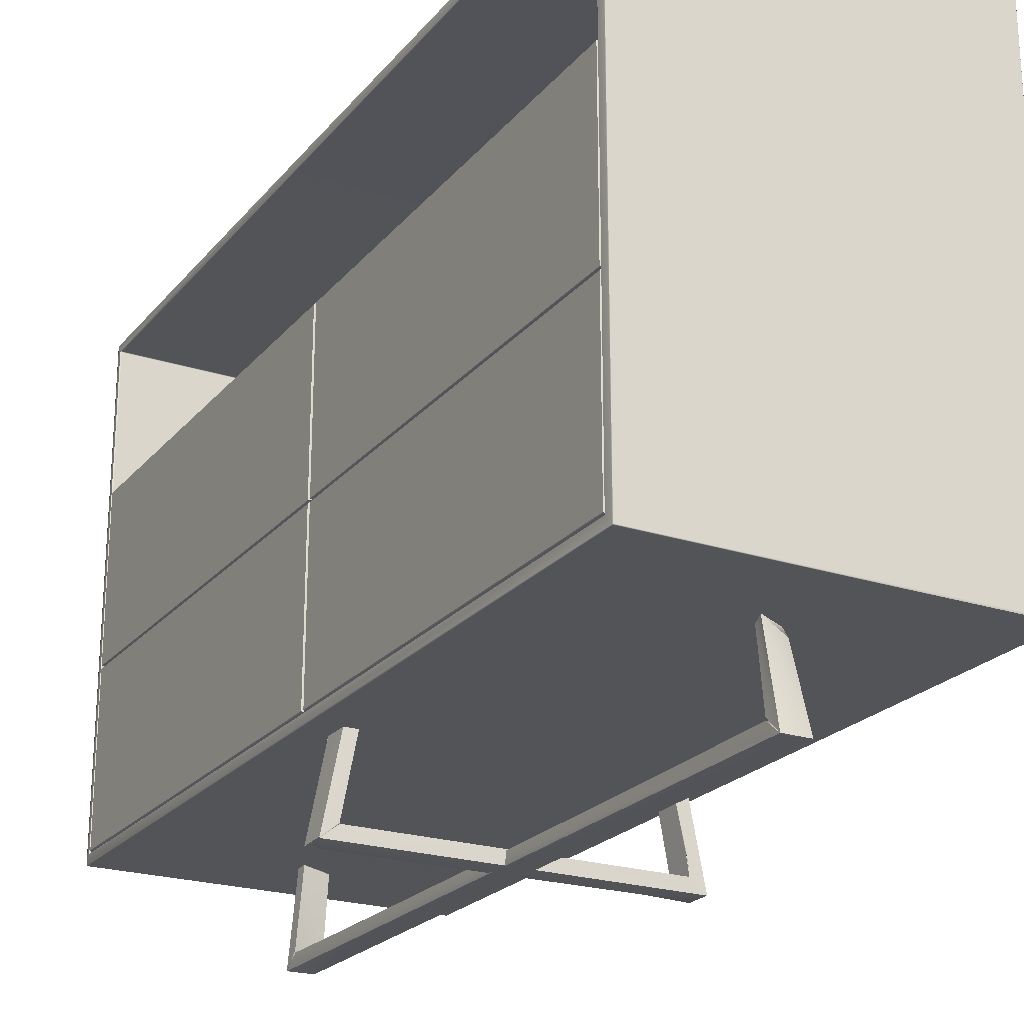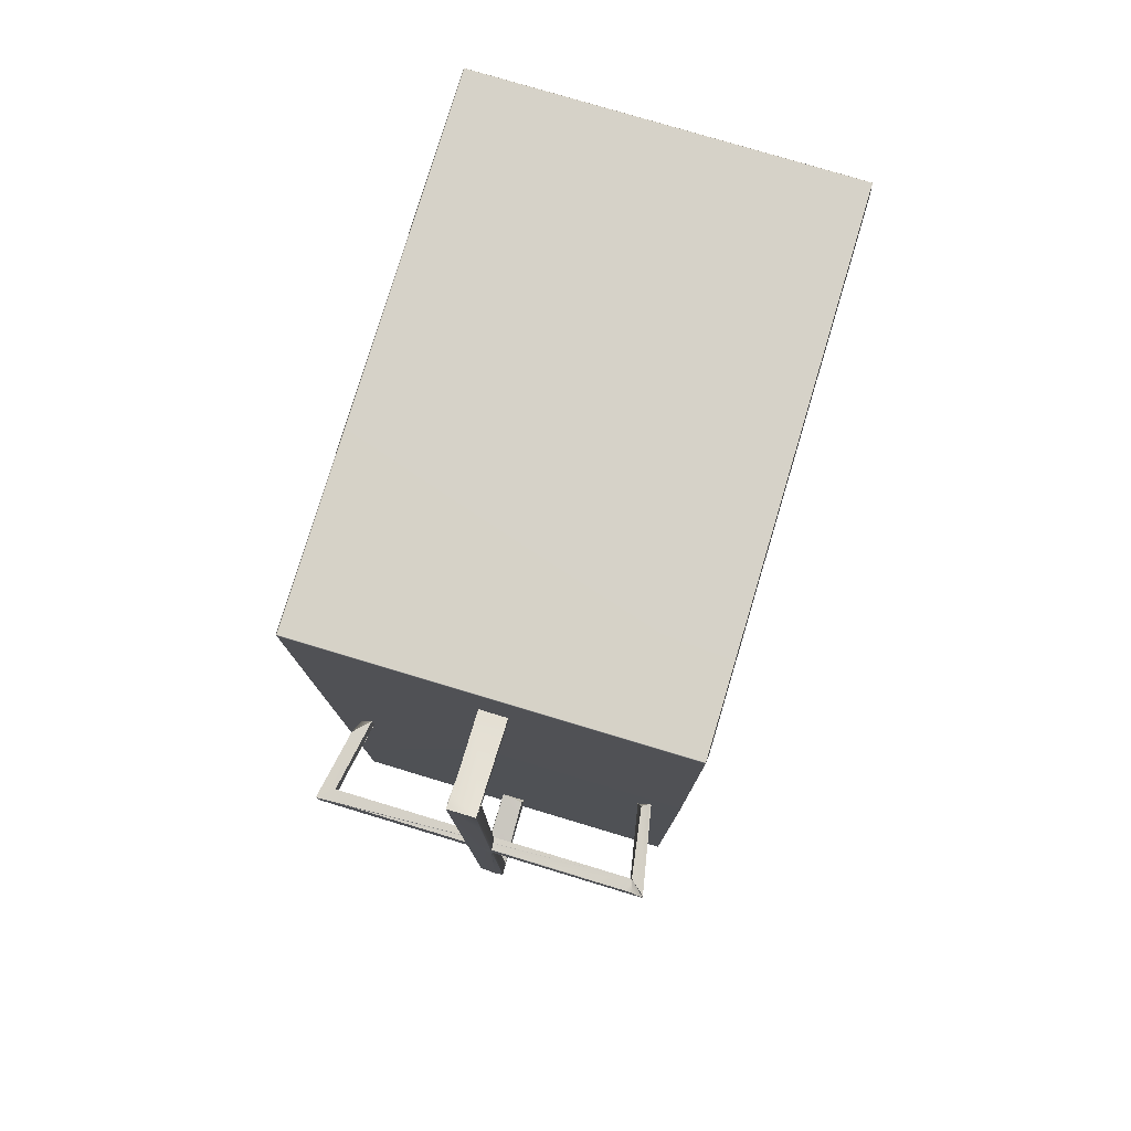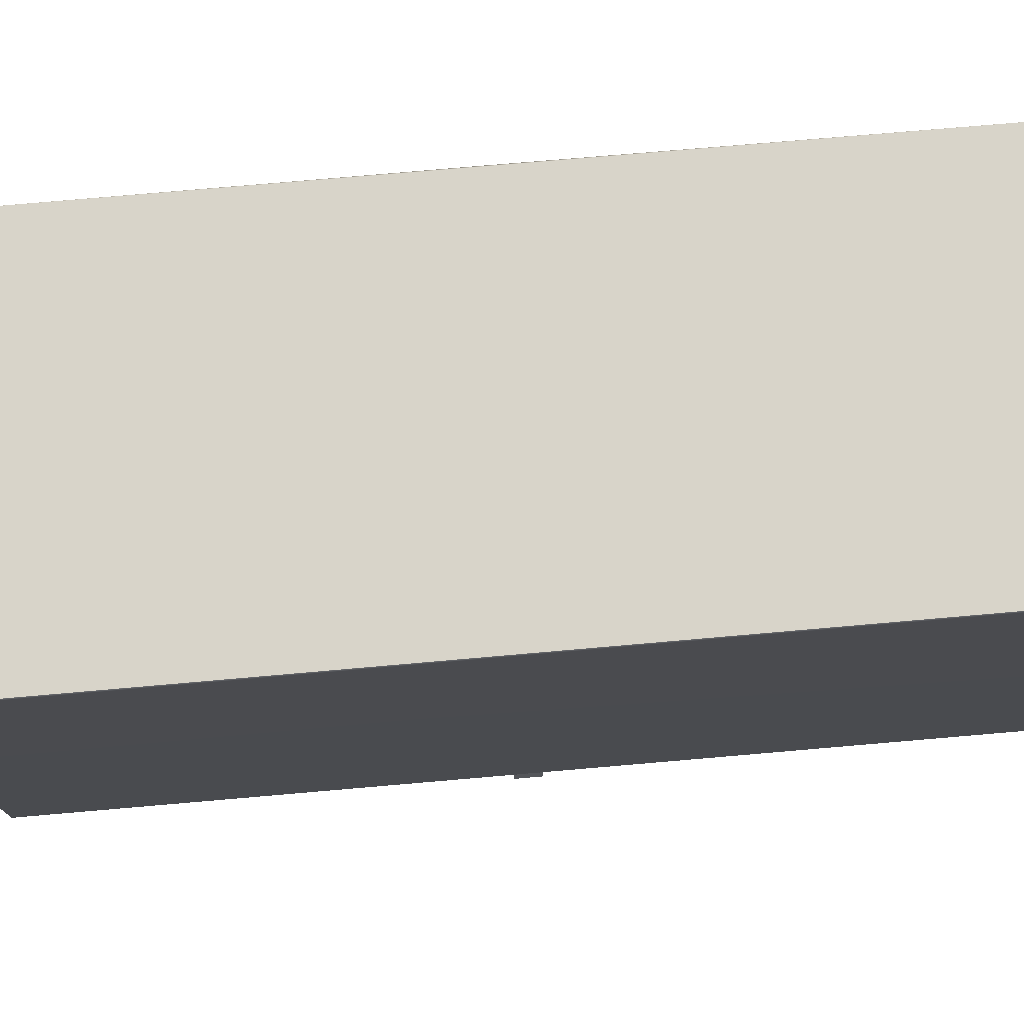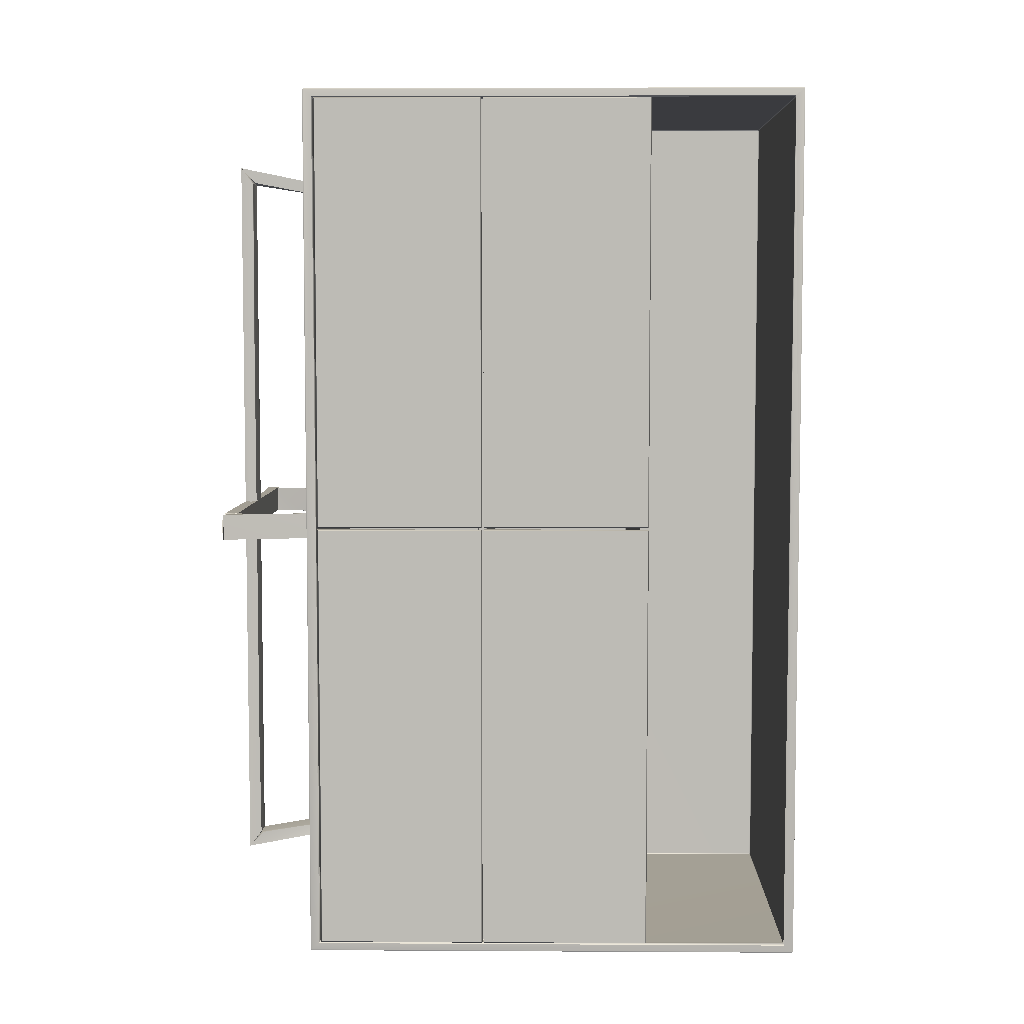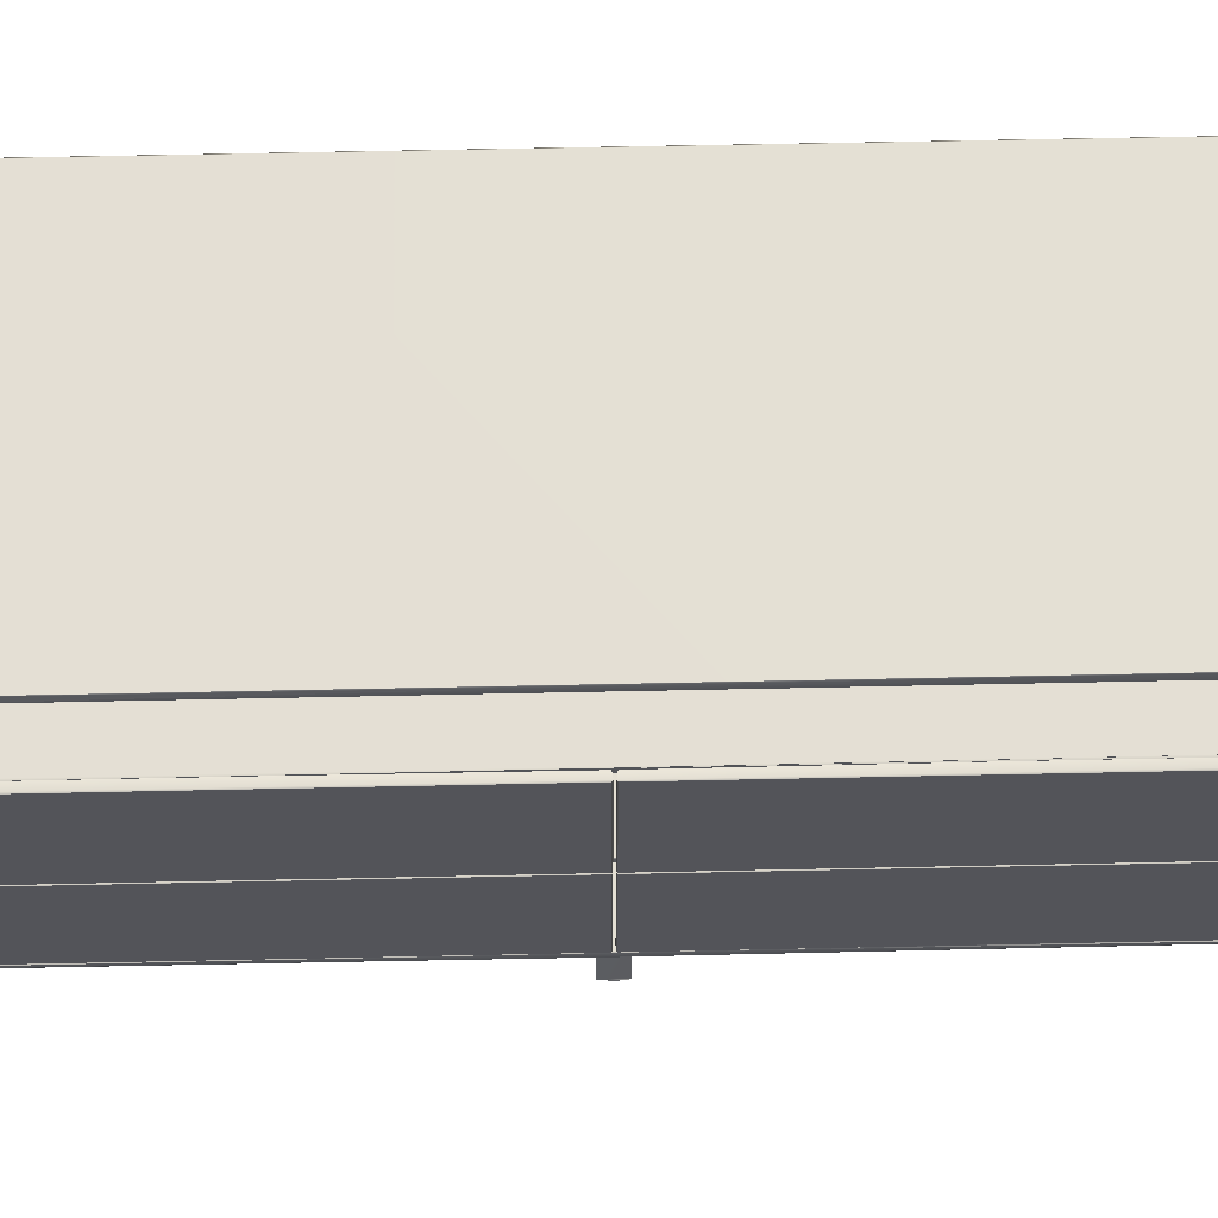
<metadata>
{"format":"obj","ext":"obj","renderer":"f3d","projection":"perspective","resolution":1024,"background":"white","views":[{"elev":-22.8,"azim":150.9,"up":"+Y"},{"elev":78.4,"azim":16.7,"up":"+Z"},{"elev":75.3,"azim":-95.0,"up":"+Y"},{"elev":5.6,"azim":91.0,"up":"+Z"},{"elev":66.2,"azim":88.8,"up":"+Y"}]}
</metadata>
<code>
g
v -0.178 -0.207 -0.446
v -0.178 -0.209 -0.446
v -0.178 0.298 -0.446
v -0.178 0.297 -0.447
v -0.179 0.297 -0.446
v 0.17 -0.031 -0.437
v 0.169 -0.032 -0.437
v 0.171 -0.033 -0.438
v 0.169 -0.023 -0.437
v 0.17 -0.024 -0.437
v 0.171 -0.022 -0.438
v -0.17 -0.198 -0.437
v -0.169 -0.199 -0.437
v -0.169 -0.198 -0.438
v -0.169 -0.033 -0.437
v -0.169 -0.032 -0.437
v -0.17 0.288 -0.437
v -0.169 0.288 -0.438
v -0.169 0.289 -0.437
v -0.17 -0.022 -0.437
v -0.169 -0.023 -0.437
v -0.169 -0.022 -0.438
v 0.171 0.135 -0.44
v 0.169 0.135 -0.437
v 0.169 0.144 -0.437
v 0.171 0.144 -0.44
v -0.17 0.133 -0.438
v -0.169 0.135 -0.437
v -0.17 0.145 -0.438
v -0.169 0.144 -0.437
v -0.178 -0.209 0.446
v -0.178 -0.208 0.447
v -0.179 -0.208 0.446
v -0.178 0.297 0.447
v -0.178 0.298 0.446
v -0.179 0.297 0.446
v 0.171 -0.033 0.438
v 0.169 -0.032 0.437
v 0.17 -0.031 0.437
v 0.171 -0.022 0.438
v 0.17 -0.024 0.437
v 0.169 -0.023 0.437
v -0.169 -0.199 0.437
v -0.169 -0.198 0.437
v -0.169 -0.033 0.438
v -0.17 -0.033 0.437
v -0.169 -0.032 0.437
v -0.169 0.288 0.438
v -0.17 0.288 0.437
v -0.169 0.289 0.437
v -0.169 -0.023 0.437
v -0.17 -0.022 0.437
v -0.169 -0.022 0.438
v 0.171 0.135 0.44
v 0.169 0.135 0.437
v 0.171 0.144 0.44
v 0.169 0.144 0.437
v -0.17 0.133 0.438
v -0.169 0.135 0.437
v -0.169 0.144 0.437
v -0.17 0.145 0.438
v -0.013 -0.297 0.263
v -0.013 -0.297 0
v -0.124 -0.296 0.012
v 0.146 -0.297 0.013
v 0.083 -0.297 0.013
v 0.096 -0.296 0.013
v -0.013 -0.279 0.364
v -0.013 -0.284 0.365
v -0.012 -0.214 0.352
v -0.011 -0.224 0.363
v -0.012 -0.21 -0.351
v -0.013 -0.284 -0.365
v -0.012 -0.22 -0.358
v -0.013 -0.297 -0.38
v 0.168 -0.297 0.013
v 0.011 -0.213 -0.353
v 0.013 -0.209 -0.363
v 0.013 -0.209 0.35
v 0.013 -0.209 0.362
v 0.138 -0.209 -0.013
v 0.149 -0.209 0.013
v 0.142 -0.213 0.011
v -0.146 -0.22 -0.013
v -0.151 -0.209 -0.013
v -0.138 -0.209 0.013
v 0.013 -0.297 0.38
v 0.168 -0.297 -0.013
v -0.168 -0.297 -0.013
v 0.013 -0.297 -0.38
v 0.17 -0.029 0.437
v 0.171 -0.028 0.438
v 0.171 -0.029 0.002
v 0.171 -0.198 0.001
v 0.17 -0.197 0.002
v 0.171 -0.197 0.437
v 0.178 -0.028 0.438
v 0.179 -0.029 0.437
v 0.178 -0.028 0.001
v 0.179 -0.029 0.002
v 0.178 -0.198 0.001
v 0.179 -0.197 0.002
v 0.178 -0.198 0.438
v 0.179 -0.197 0.437
v 0.171 0.144 -0.438
v 0.17 0.143 -0.437
v 0.171 0.143 -0.002
v 0.171 -0.026 -0.001
v 0.17 -0.026 -0.002
v 0.171 -0.025 -0.437
v 0.179 0.143 -0.437
v 0.178 0.144 -0.438
v 0.179 0.143 -0.002
v 0.178 0.144 -0.001
v 0.179 -0.026 -0.002
v 0.178 -0.026 -0.001
v 0.179 -0.026 -0.437
v 0.178 -0.026 -0.438
v 0.17 0.143 0.437
v 0.171 0.144 0.438
v 0.171 0.143 0.002
v 0.171 -0.026 0.001
v 0.17 -0.026 0.002
v 0.171 -0.025 0.437
v 0.178 0.144 0.438
v 0.179 0.143 0.437
v 0.178 0.144 0.001
v 0.179 0.143 0.002
v 0.178 -0.026 0.001
v 0.179 -0.026 0.002
v 0.178 -0.026 0.438
v 0.179 -0.026 0.437
v 0.171 -0.028 -0.438
v 0.17 -0.029 -0.437
v 0.171 -0.029 -0.002
v 0.171 -0.198 -0.001
v 0.17 -0.197 -0.002
v 0.171 -0.197 -0.437
v 0.179 -0.029 -0.437
v 0.178 -0.028 -0.438
v 0.179 -0.029 -0.002
v 0.178 -0.028 -0.001
v 0.179 -0.197 -0.002
v 0.178 -0.198 -0.001
v 0.179 -0.197 -0.437
v 0.178 -0.198 -0.438
v 0.178 -0.208 -0.446
v 0.178 -0.208 -0.447
v 0.178 -0.209 -0.446
v 0.178 0.298 -0.446
v 0.178 0.297 -0.446
v 0.178 0.297 -0.447
v 0.178 -0.198 -0.438
v 0.178 -0.199 -0.437
v 0.179 -0.2 -0.439
v 0.178 0.288 -0.437
v 0.179 0.289 -0.439
v 0.178 -0.209 0.446
v 0.178 -0.208 0.446
v 0.178 -0.208 0.447
v 0.178 0.297 0.446
v 0.178 0.297 0.447
v 0.178 0.298 0.446
v 0.179 -0.2 0.439
v 0.178 -0.199 0.437
v 0.178 -0.198 0.438
v 0.179 0.289 0.439
v 0.178 0.288 0.438
v 0.178 0.289 0.437
v -0.013 -0.285 -0.127
v -0.013 -0.285 0
v -0.013 -0.285 0.253
v 0.153 -0.284 0.013
v -0.153 -0.284 -0.013
v -0.013 -0.284 0.363
v -0.013 -0.297 0.378
v -0.013 -0.297 0.379
v -0.013 -0.297 0.379
v 0.013 -0.282 0.364
v -0.152 -0.284 0.014
v -0.168 -0.296 0.013
v -0.152 -0.284 -0.013
v -0.168 -0.297 0.013
v 0.013 -0.297 0.378
v 0.013 -0.285 0.364
v 0.013 -0.284 0.363
v 0.012 -0.284 0.363
v 0.169 -0.298 -0.001
v 0.156 -0.297 0.013
v 0.083 -0.297 0.013
v -0.148 -0.258 -0.013
v -0.152 -0.284 -0.013
v -0.01 -0.284 -0.013
v 0.152 -0.284 -0.013
v 0.152 -0.284 -0.013
v 0.159 -0.289 -0.013
v 0.167 -0.297 -0.013
v 0.179 -0.208 0
v 0.179 -0.2 0
v 0.171 0.288 0.438
v -0.013 -0.285 0.377
v -0.013 -0.274 0.363
v -0.013 -0.209 0.363
v -0.013 -0.284 -0.364
v 0.004 -0.298 -0.379
v -0.012 -0.284 -0.364
v 0.013 -0.282 -0.364
v 0.009 -0.284 -0.364
v 0.013 -0.284 -0.363
v 0 -0.284 -0.364
v 0.008 -0.284 -0.363
v 0.152 -0.283 -0.013
v -0.013 -0.285 0.377
v 0.168 -0.296 -0.013
v -0.15 -0.266 -0.013
v 0.179 0.289 0
v 0.17 -0.024 0
v 0.17 0.143 0
v -0.141 -0.225 -0.013
v -0.138 -0.209 -0.013
v 0.171 0.288 -0.438
v -0.013 -0.285 0.242
v -0.013 -0.285 0
v -0.013 -0.285 0.254
v -0.013 -0.296 0.062
v -0.013 -0.297 0.062
v 0.013 -0.297 0
v 0.013 -0.297 0.263
v 0.013 -0.297 -0.263
v 0.013 -0.293 0
v 0.012 -0.285 0
v 0.013 -0.285 -0.254
v 0.013 -0.295 0.274
v 0.013 -0.285 0.253
v 0.17 -0.031 0
v 0.179 0.297 0
v 0.17 0.135 0
v -0.17 0.134 0
v -0.17 0.145 0
v 0.151 -0.209 0.013
v 0.151 -0.209 -0.013
v -0.012 -0.285 0.378
v -0.154 -0.225 0.013
v -0.012 -0.284 0.247
v -0.012 -0.284 0
v -0.013 -0.284 0.121
v 0.012 -0.297 0.256
v 0.012 -0.297 0
v 0.013 -0.297 0
v 0.013 -0.297 0.25
g
f 3 4 5
f 6 7 8
f 9 10 11
f 12 13 14
f 17 18 19
f 20 21 22
f 31 32 33
f 34 35 36
f 39 37 38
f 42 40 41
f 45 46 47
f 48 49 50
f 51 52 53
f 149 148 147
f 150 151 152
f 153 154 155
f 148 152 147
f 151 147 152
f 3 150 4
f 152 4 150
f 155 157 153
f 156 153 157
f 14 15 12
f 7 16 8
f 15 8 16
f 11 22 9
f 21 9 22
f 158 159 160
f 163 162 161
f 166 164 165
f 169 167 168
f 161 162 159
f 160 159 162
f 162 163 34
f 35 34 163
f 168 167 166
f 164 166 167
f 46 45 44
f 45 47 37
f 38 37 47
f 51 53 42
f 40 42 53
f 58 59 54
f 55 54 59
f 60 61 57
f 56 57 61
f 152 148 4
f 1 4 148
f 151 157 147
f 155 147 157
f 4 1 5
f 149 2 148
f 1 148 2
f 8 11 6
f 10 6 11
f 22 18 20
f 17 20 18
f 24 28 23
f 27 23 28
f 26 29 25
f 30 25 29
f 32 160 34
f 162 34 160
f 164 167 159
f 161 159 167
f 33 32 36
f 34 36 32
f 32 31 160
f 158 160 31
f 41 40 39
f 37 39 40
f 49 48 52
f 53 52 48
f 170 171 172
f 93 94 95
f 96 92 91
f 104 98 97
f 97 103 104
f 108 107 109
f 115 113 116
f 114 116 113
f 105 110 106
f 111 117 112
f 118 112 117
f 121 122 123
f 128 130 129
f 129 127 128
f 124 120 119
f 132 126 125
f 125 131 132
f 136 135 137
f 143 141 144
f 142 144 141
f 133 138 134
f 139 145 140
f 146 140 145
f 92 97 99
f 99 93 92
f 93 99 101
f 101 94 93
f 94 101 103
f 103 96 94
f 96 103 97
f 97 92 96
f 91 93 95
f 95 96 91
f 102 100 98
f 98 104 102
f 93 91 92
f 98 100 99
f 99 97 98
f 100 102 101
f 101 99 100
f 96 95 94
f 102 104 103
f 103 101 102
f 112 105 114
f 107 114 105
f 114 107 116
f 108 116 107
f 116 108 118
f 110 118 108
f 118 110 112
f 105 112 110
f 107 106 109
f 110 109 106
f 113 115 111
f 117 111 115
f 106 107 105
f 113 111 114
f 112 114 111
f 109 110 108
f 117 115 118
f 116 118 115
f 120 125 127
f 127 121 120
f 121 127 129
f 129 122 121
f 122 129 131
f 131 124 122
f 124 131 125
f 125 120 124
f 119 121 123
f 123 124 119
f 130 128 126
f 126 132 130
f 121 119 120
f 126 128 127
f 127 125 126
f 124 123 122
f 130 132 131
f 131 129 130
f 140 133 142
f 135 142 133
f 142 135 144
f 136 144 135
f 144 136 146
f 138 146 136
f 146 138 140
f 133 140 138
f 135 134 137
f 138 137 134
f 141 143 139
f 145 139 143
f 134 135 133
f 141 139 142
f 140 142 139
f 137 138 136
f 145 143 146
f 144 146 143
f 175 176 177
f 69 175 177
f 175 179 87
f 89 174 182
f 183 181 89
f 181 183 180
f 185 87 184
f 87 185 186
f 175 79 179
f 79 175 70
f 69 70 175
f 186 175 87
f 186 187 175
f 173 183 64
f 183 173 180
f 67 65 173
f 66 65 67
f 173 189 188
f 65 189 173
f 65 66 189
f 190 189 66
f 66 64 190
f 64 66 67
f 67 173 64
f 182 191 180
f 191 182 174
f 182 192 89
f 182 193 192
f 193 182 180
f 173 193 180
f 195 194 193
f 195 197 194
f 197 195 196
f 88 194 197
f 156 221 153
f 153 221 8
f 8 15 153
f 14 153 15
f 147 155 198
f 199 198 155
f 199 164 198
f 159 198 164
f 200 168 166
f 37 200 166
f 37 166 45
f 44 45 166
f 71 177 201
f 68 69 177
f 177 71 68
f 202 69 68
f 202 68 70
f 68 71 70
f 70 69 202
f 203 70 71
f 177 178 87
f 89 192 193
f 194 88 193
f 89 193 88
f 73 75 206
f 208 90 207
f 197 76 88
f 76 188 88
f 208 207 77
f 210 208 206
f 73 206 72
f 206 208 72
f 77 72 208
f 209 90 208
f 208 210 209
f 210 206 209
f 209 206 211
f 206 75 204
f 195 173 212
f 173 195 193
f 201 177 213
f 201 213 71
f 75 90 205
f 196 195 212
f 212 197 196
f 197 212 214
f 214 76 197
f 76 173 188
f 156 157 169
f 216 169 157
f 216 167 169
f 13 154 14
f 153 14 154
f 147 198 149
f 149 198 158
f 159 158 198
f 199 155 154
f 199 154 164
f 165 164 154
f 217 10 9
f 217 9 41
f 42 41 9
f 13 12 43
f 44 43 12
f 218 26 25
f 218 25 56
f 57 56 25
f 43 44 165
f 166 165 44
f 219 191 174
f 220 191 219
f 220 219 84
f 84 85 220
f 215 84 219
f 89 215 174
f 215 89 84
f 84 89 85
f 156 19 221
f 18 221 19
f 200 169 168
f 169 200 50
f 48 50 200
f 222 172 171
f 75 171 170
f 171 75 223
f 204 75 170
f 223 75 225
f 225 75 226
f 226 75 63
f 226 63 62
f 226 62 176
f 62 177 176
f 225 226 176
f 176 223 225
f 223 176 224
f 175 224 176
f 222 224 175
f 224 222 223
f 171 223 222
f 175 172 222
f 90 227 229
f 227 90 230
f 231 230 90
f 232 231 90
f 232 90 209
f 184 228 227
f 87 228 184
f 227 230 184
f 233 184 230
f 184 233 185
f 230 185 233
f 231 185 230
f 234 186 185
f 234 185 231
f 72 75 73
f 75 72 74
f 200 40 48
f 53 48 40
f 221 18 11
f 22 11 18
f 3 35 150
f 163 150 35
f 46 12 15
f 44 12 46
f 20 17 52
f 49 52 17
f 6 10 235
f 217 235 10
f 217 41 235
f 39 235 41
f 16 7 47
f 38 47 7
f 1 2 33
f 31 33 2
f 151 150 236
f 163 236 150
f 161 236 163
f 151 236 157
f 216 157 236
f 216 236 167
f 161 167 236
f 235 7 6
f 235 39 7
f 38 7 39
f 15 16 46
f 16 47 46
f 19 50 17
f 49 17 50
f 1 33 5
f 5 33 36
f 31 2 149
f 158 31 149
f 9 21 42
f 51 42 21
f 35 3 5
f 36 35 5
f 21 20 51
f 52 51 20
f 23 26 237
f 218 237 26
f 218 56 237
f 54 237 56
f 28 24 59
f 55 59 24
f 237 24 23
f 237 54 24
f 55 24 54
f 27 28 238
f 28 59 238
f 58 238 59
f 25 30 57
f 60 57 30
f 29 239 30
f 30 239 60
f 61 60 239
f 173 76 83
f 240 82 76
f 83 76 82
f 174 215 219
f 74 78 75
f 90 75 78
f 78 77 90
f 207 90 77
f 87 80 203
f 203 71 242
f 213 242 71
f 213 177 242
f 242 177 87
f 87 203 242
f 80 87 179
f 179 79 80
f 76 214 241
f 76 241 240
f 89 243 85
f 89 181 243
f 70 203 79
f 80 79 203
f 220 85 86
f 243 86 85
f 77 78 72
f 72 78 74
f 83 82 81
f 81 82 241
f 240 241 82
f 211 206 245
f 245 206 246
f 231 211 245
f 211 231 232
f 209 211 232
f 246 206 170
f 170 206 204
f 172 246 170
f 172 175 246
f 246 244 245
f 244 246 175
f 187 244 175
f 244 187 245
f 231 245 187
f 187 234 231
f 186 234 187
f 214 81 241
f 214 212 81
f 243 181 180
f 243 180 86
f 248 205 249
f 63 205 248
f 205 63 75
f 249 205 227
f 229 227 205
f 229 205 90
f 249 227 250
f 228 250 227
f 228 87 250
f 248 249 250
f 250 247 248
f 247 250 87
f 178 247 87
f 247 178 248
f 63 248 178
f 178 62 63
f 177 62 178
f 43 165 13
f 154 13 165
f 173 83 212
f 212 83 81
f 188 89 88
f 188 64 89
f 89 64 183
f 190 64 188
f 188 189 190
f 191 86 180
f 191 220 86
f 156 169 19
f 19 169 50

</code>
